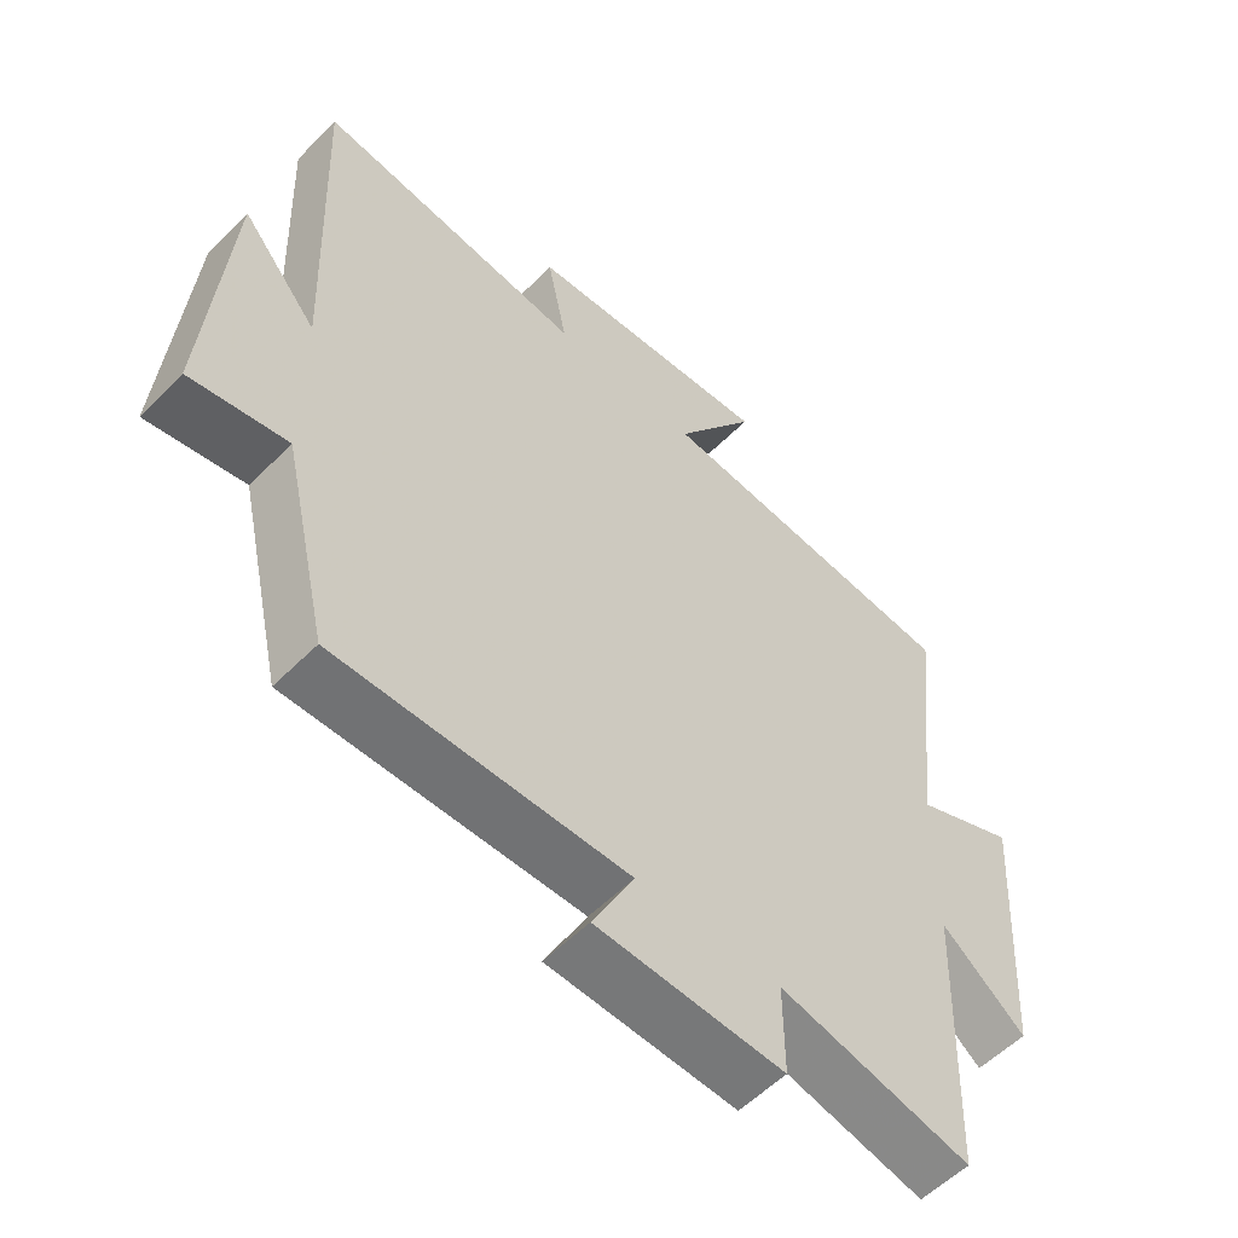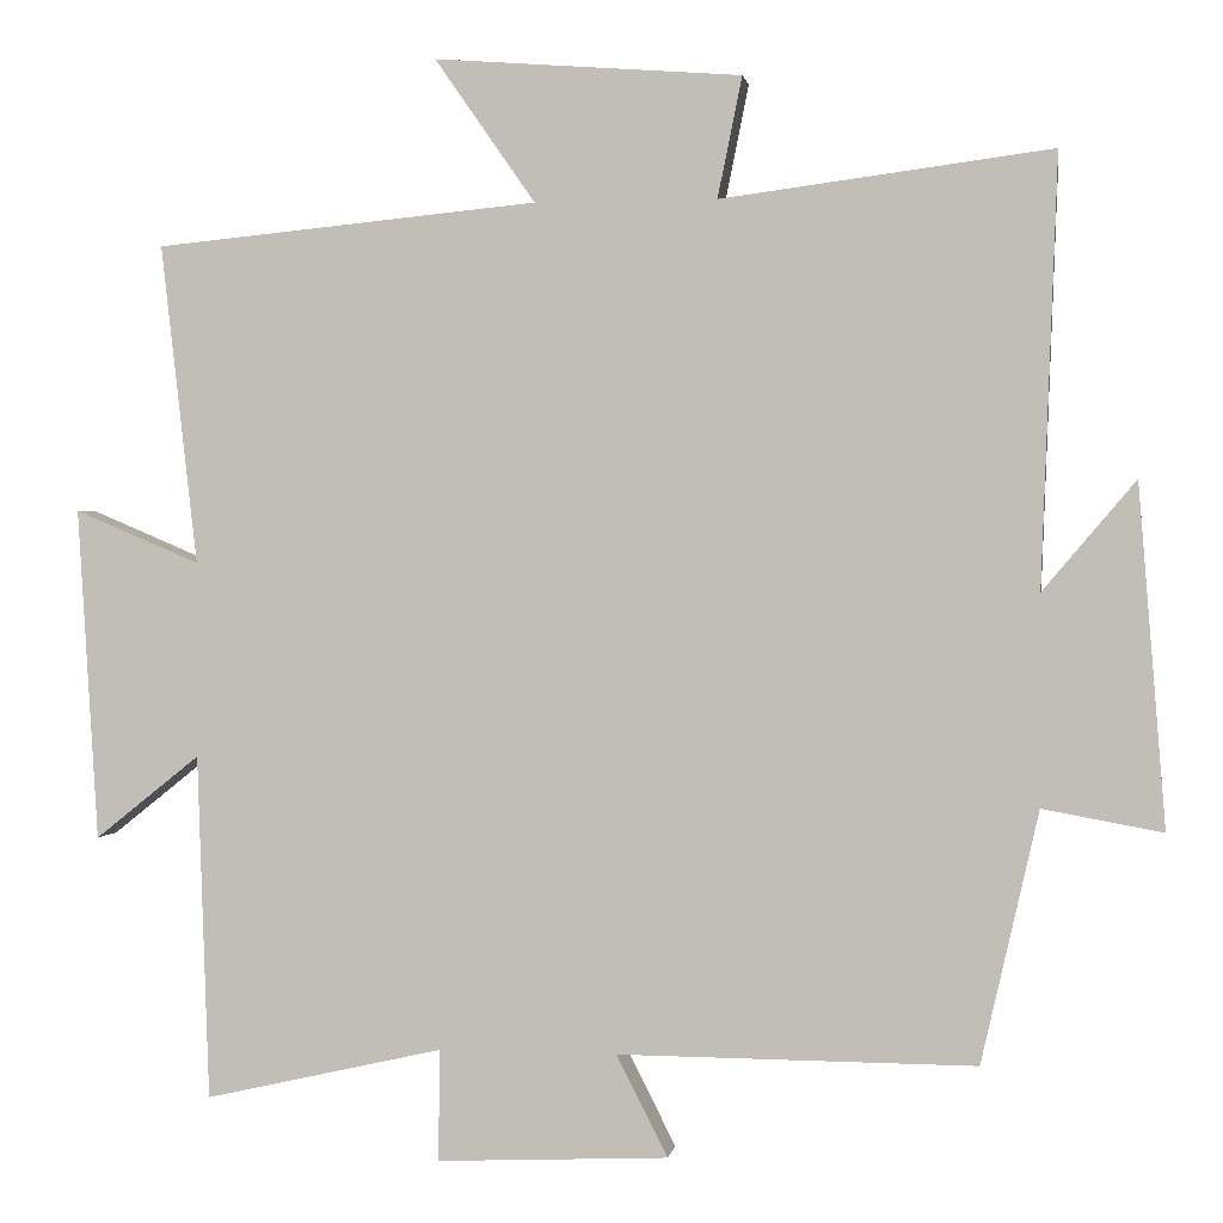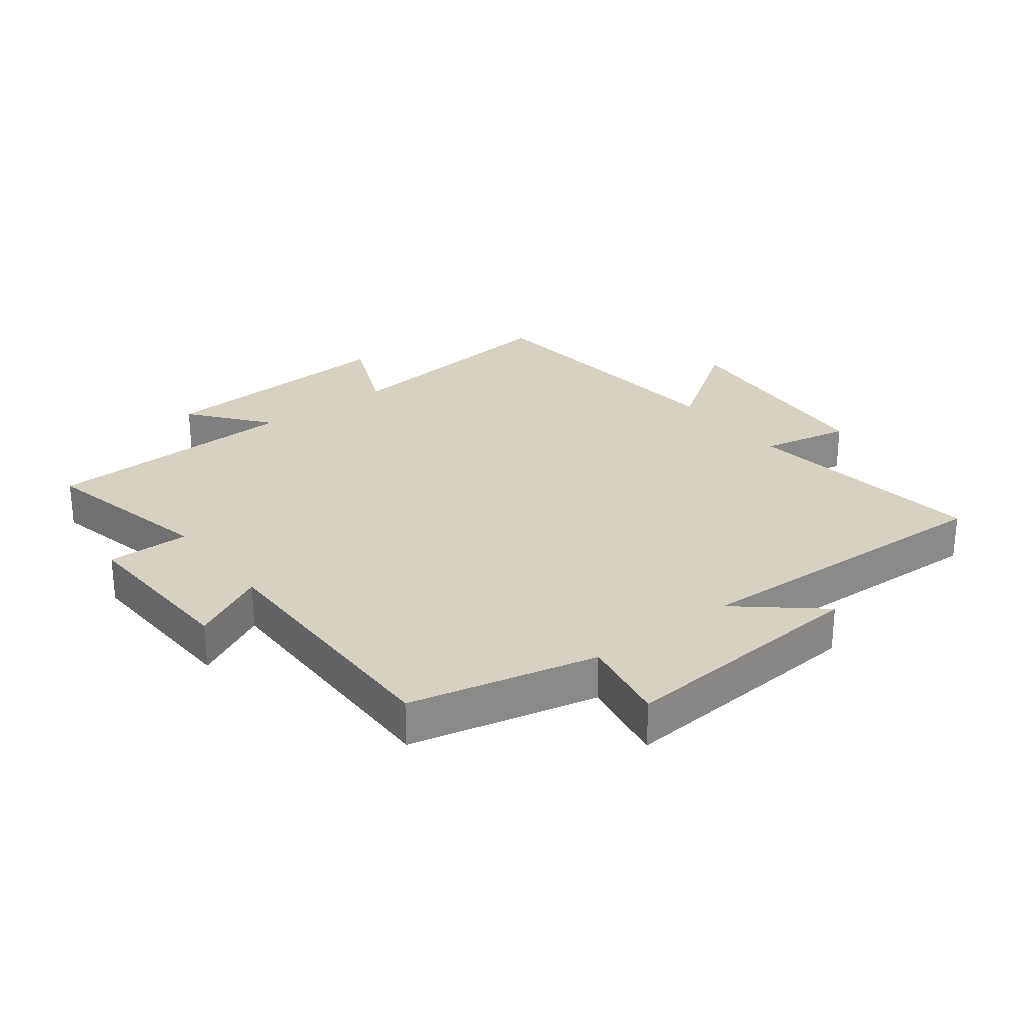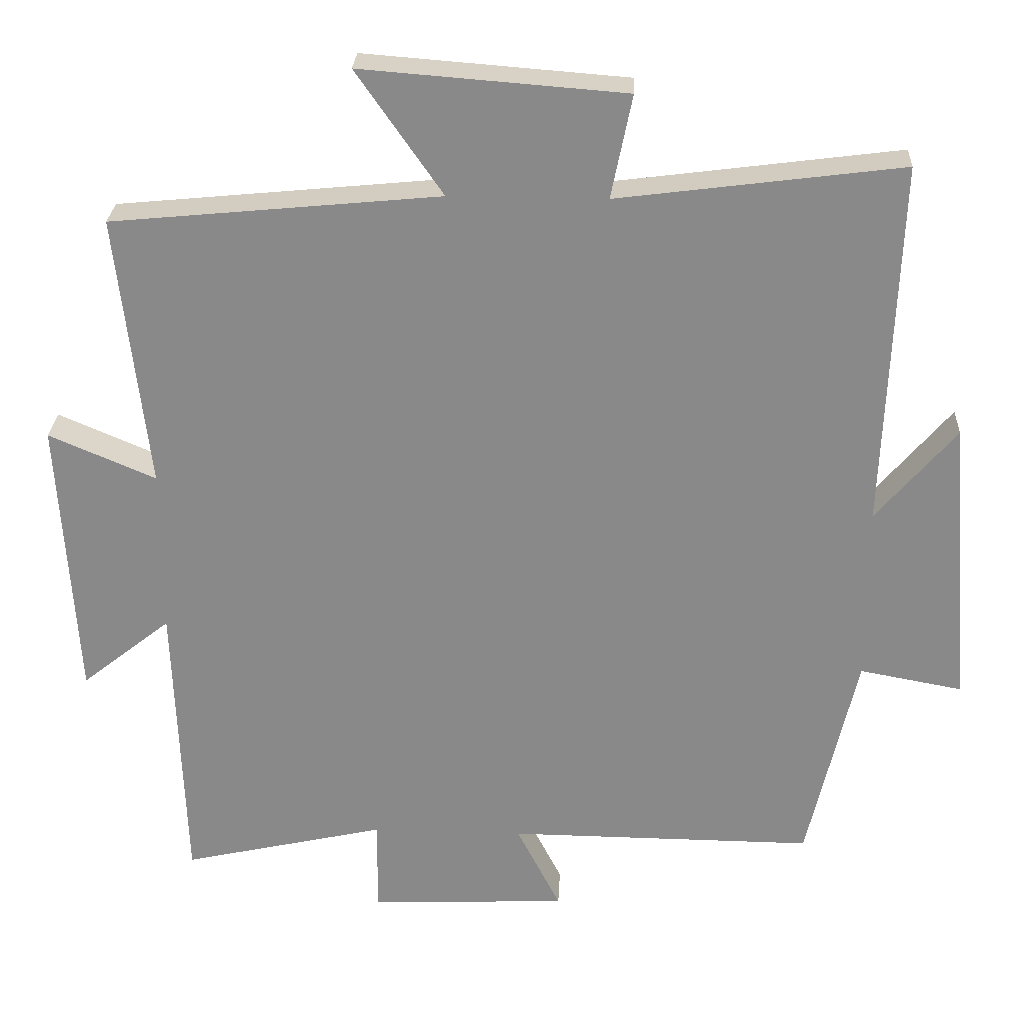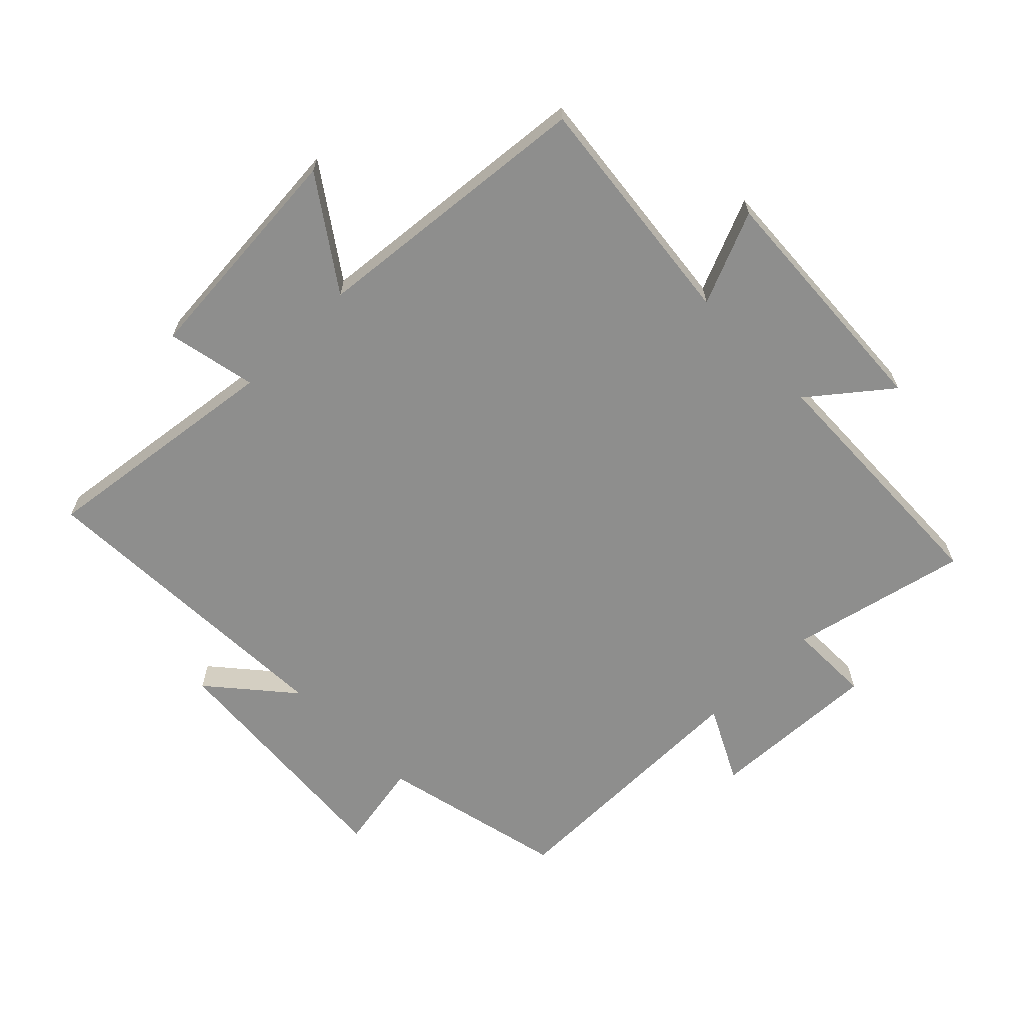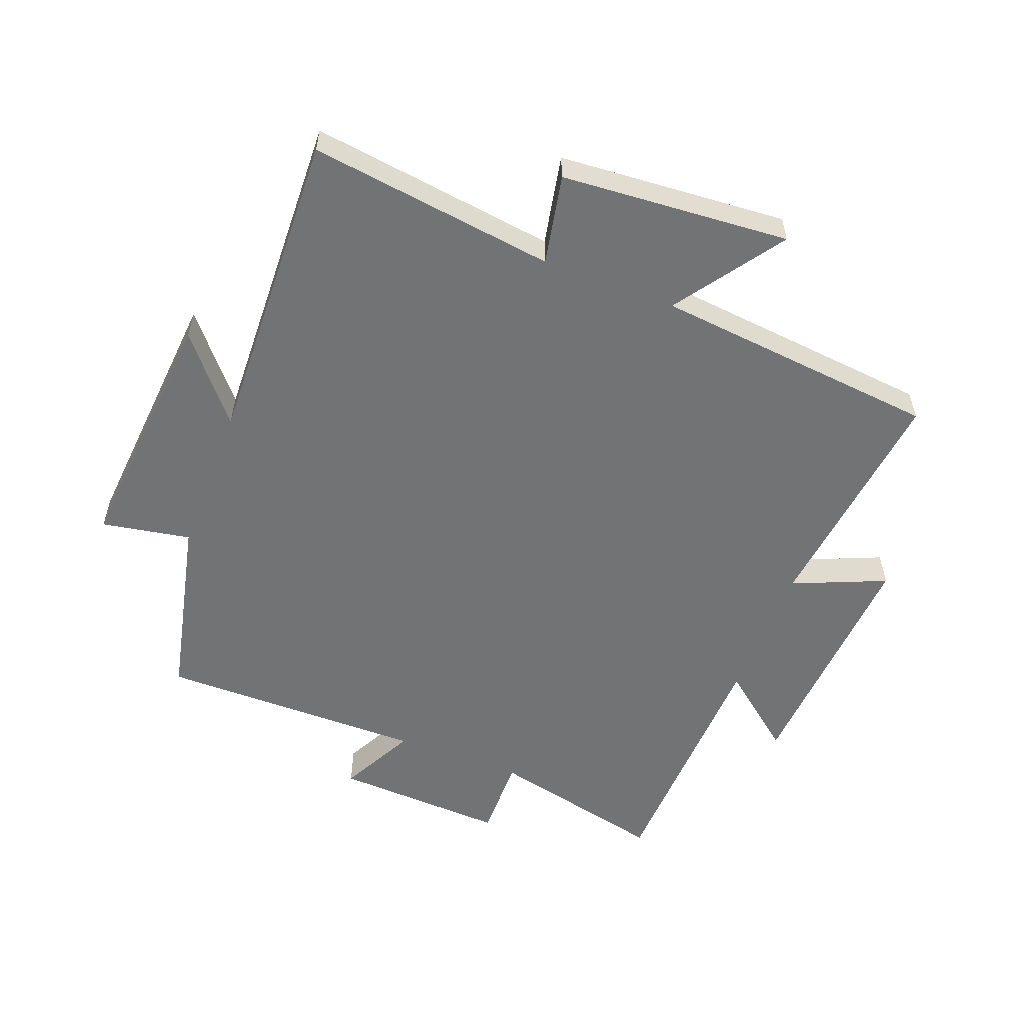
<metadata>
{"format":"obj","ext":"obj","renderer":"f3d","projection":"perspective","resolution":1024,"background":"white","views":[{"elev":-55.8,"azim":-43.7,"up":"+Z"},{"elev":0.9,"azim":-171.2,"up":"+Z"},{"elev":27.1,"azim":-127.4,"up":"+Y"},{"elev":26.6,"azim":-177.1,"up":"+Z"},{"elev":-64.8,"azim":44.6,"up":"+Y"},{"elev":-55.9,"azim":-21.1,"up":"+Y"}]}
</metadata>
<code>
v -0.432 0.07 -0.503
v -0.5 0.07 -0.205
v -0.642 0.07 -0.231
v -0.61 0.07 0.173
v -0.5 0.07 0.043
v -0.519 0.07 0.551
v -0.127 0.07 0.5
v -0.156 0.07 0.643
v 0.208 0.07 0.671
v 0.089 0.07 0.5
v 0.543 0.07 0.456
v 0.5 0.07 0.077
v 0.648 0.07 0.14
v 0.624 0.07 -0.254
v 0.5 0.07 -0.155
v 0.486 0.07 -0.564
v 0.204 0.07 -0.5
v 0.205 0.07 -0.632
v -0.069 0.07 -0.62
v -0.008 0.07 -0.5
v -0.432 0 -0.503
v -0.5 0 -0.205
v -0.642 0 -0.231
v -0.61 0 0.173
v -0.5 0 0.043
v -0.519 0 0.551
v -0.127 0 0.5
v -0.156 0 0.643
v 0.208 0 0.671
v 0.089 0 0.5
v 0.543 0 0.456
v 0.5 0 0.077
v 0.648 0 0.14
v 0.624 0 -0.254
v 0.5 0 -0.155
v 0.486 0 -0.564
v 0.204 0 -0.5
v 0.205 0 -0.632
v -0.069 0 -0.62
v -0.008 0 -0.5
f 17 18 19 20
f 15 16 17
f 15 17 20
f 12 13 14 15
f 12 15 20 1
f 10 11 12 1
f 7 8 9 10
f 5 6 7
f 5 7 10 1
f 2 3 4 5
f 1 2 5
f 40 39 38 37
f 37 36 35
f 40 37 35
f 35 34 33 32
f 21 40 35 32
f 21 32 31 30
f 30 29 28 27
f 27 26 25
f 21 30 27 25
f 25 24 23 22
f 25 22 21
f 1 21 22 2
f 2 22 23 3
f 3 23 24 4
f 4 24 25 5
f 5 25 26 6
f 6 26 27 7
f 7 27 28 8
f 8 28 29 9
f 9 29 30 10
f 10 30 31 11
f 11 31 32 12
f 12 32 33 13
f 13 33 34 14
f 14 34 35 15
f 15 35 36 16
f 16 36 37 17
f 17 37 38 18
f 18 38 39 19
f 19 39 40 20
f 20 40 21 1

</code>
